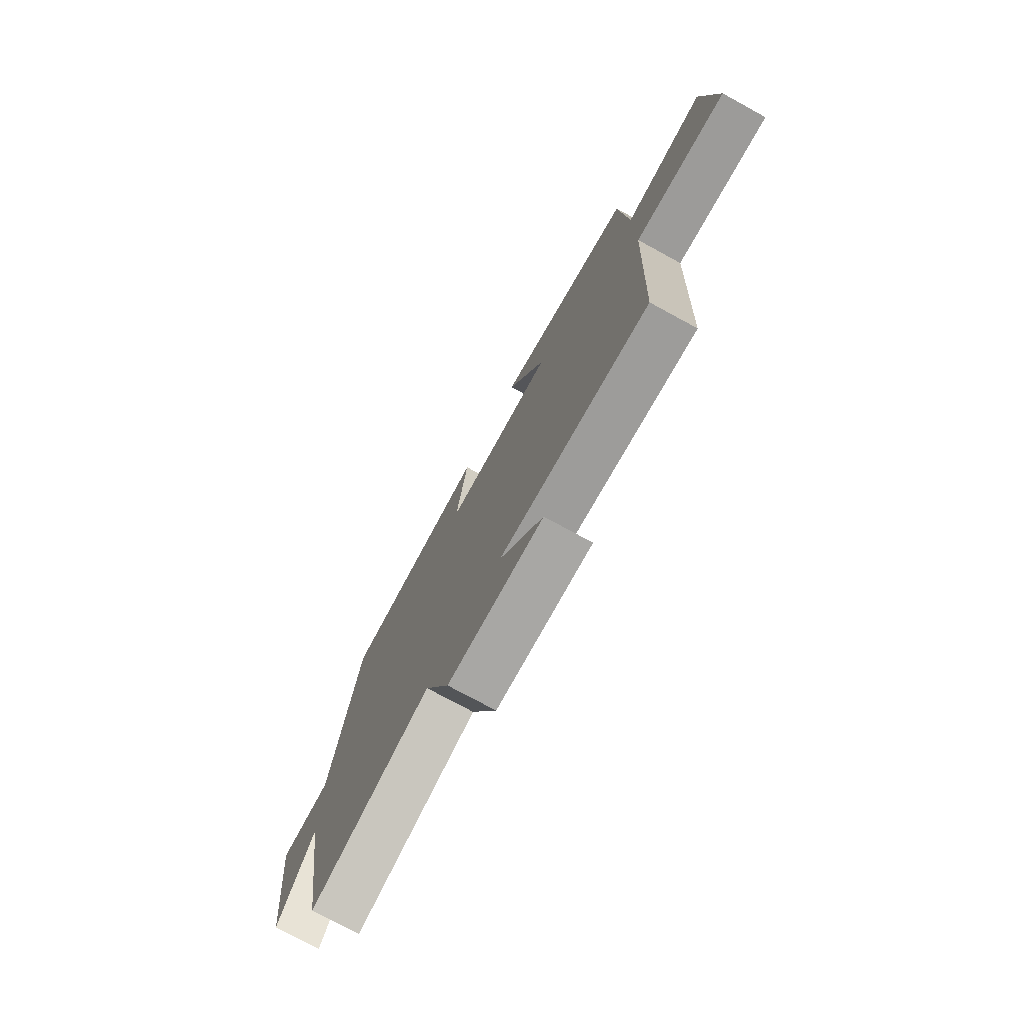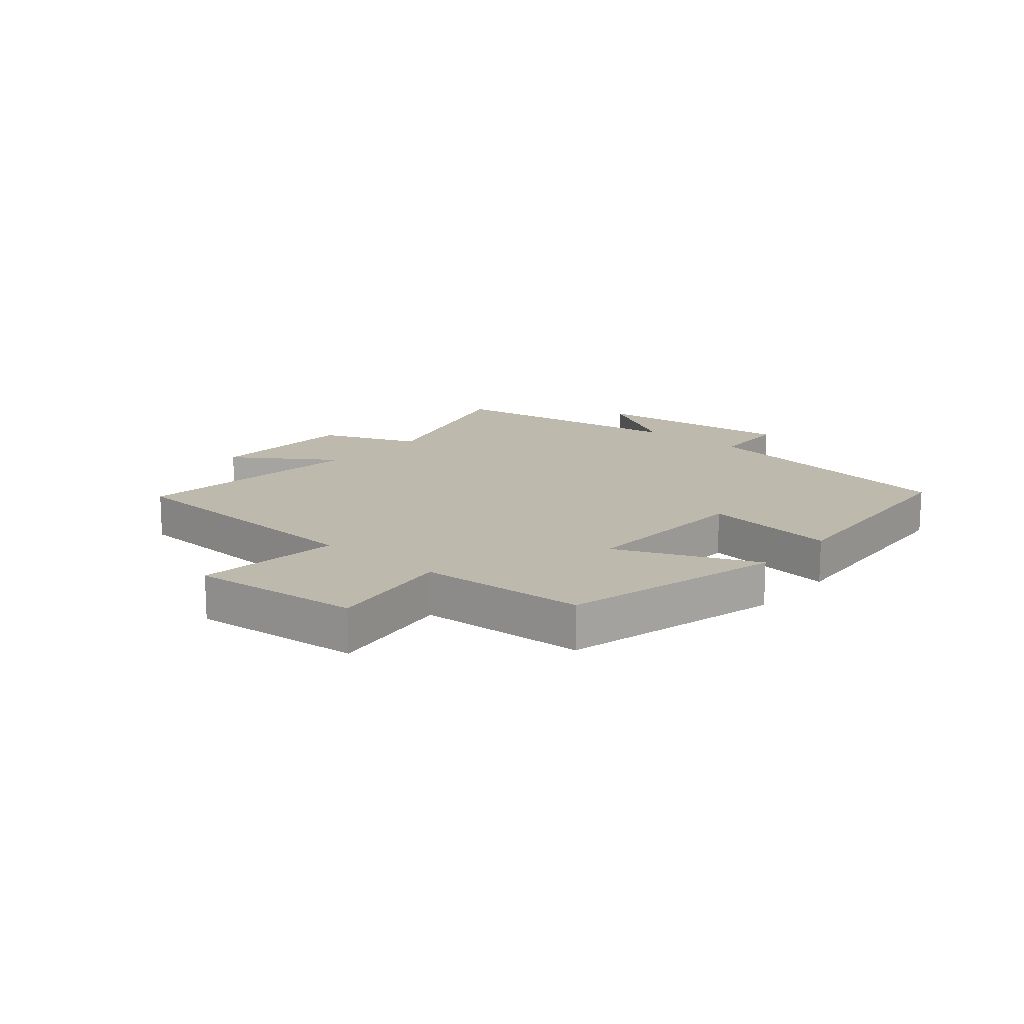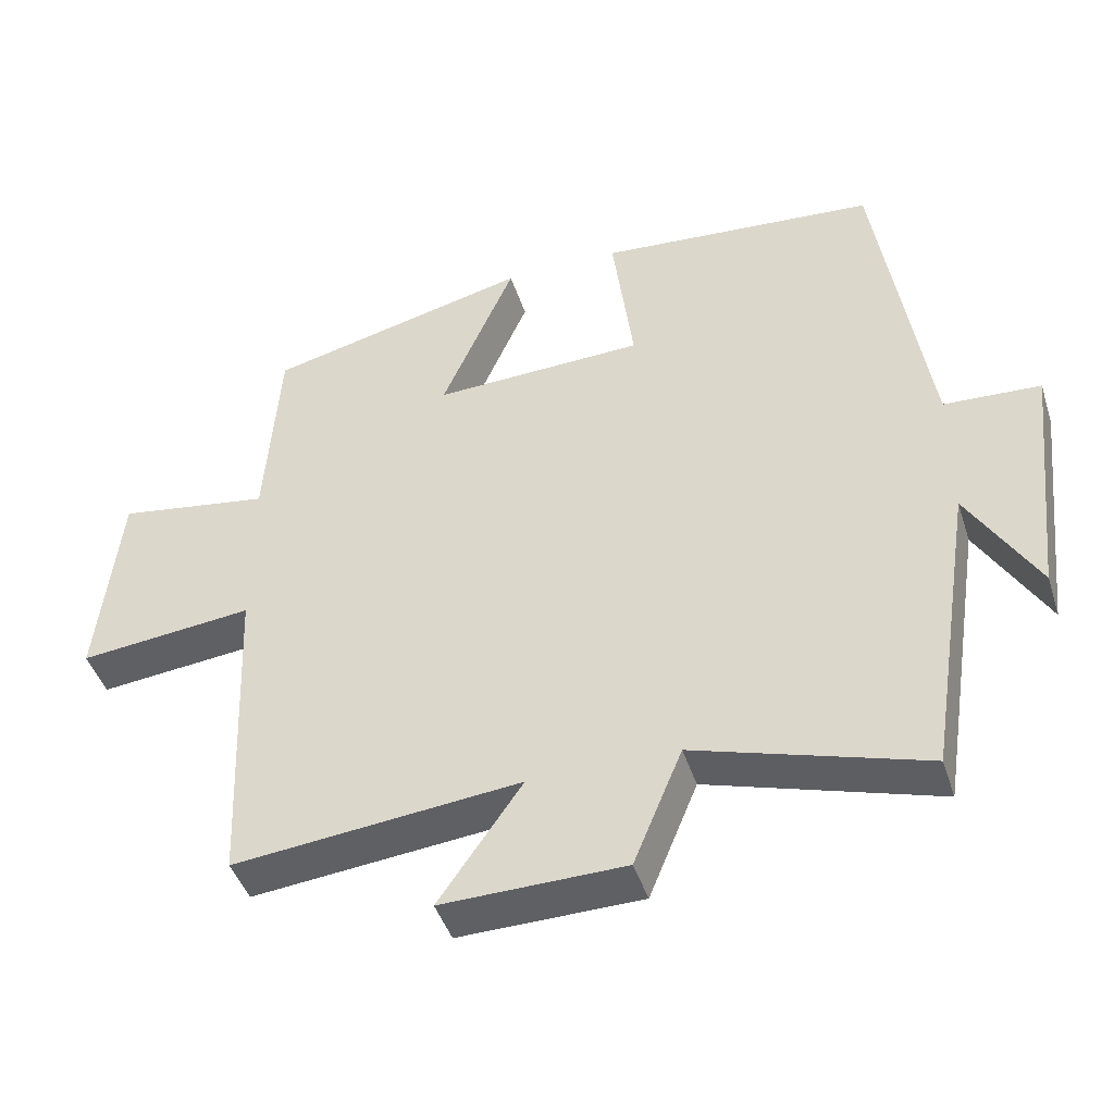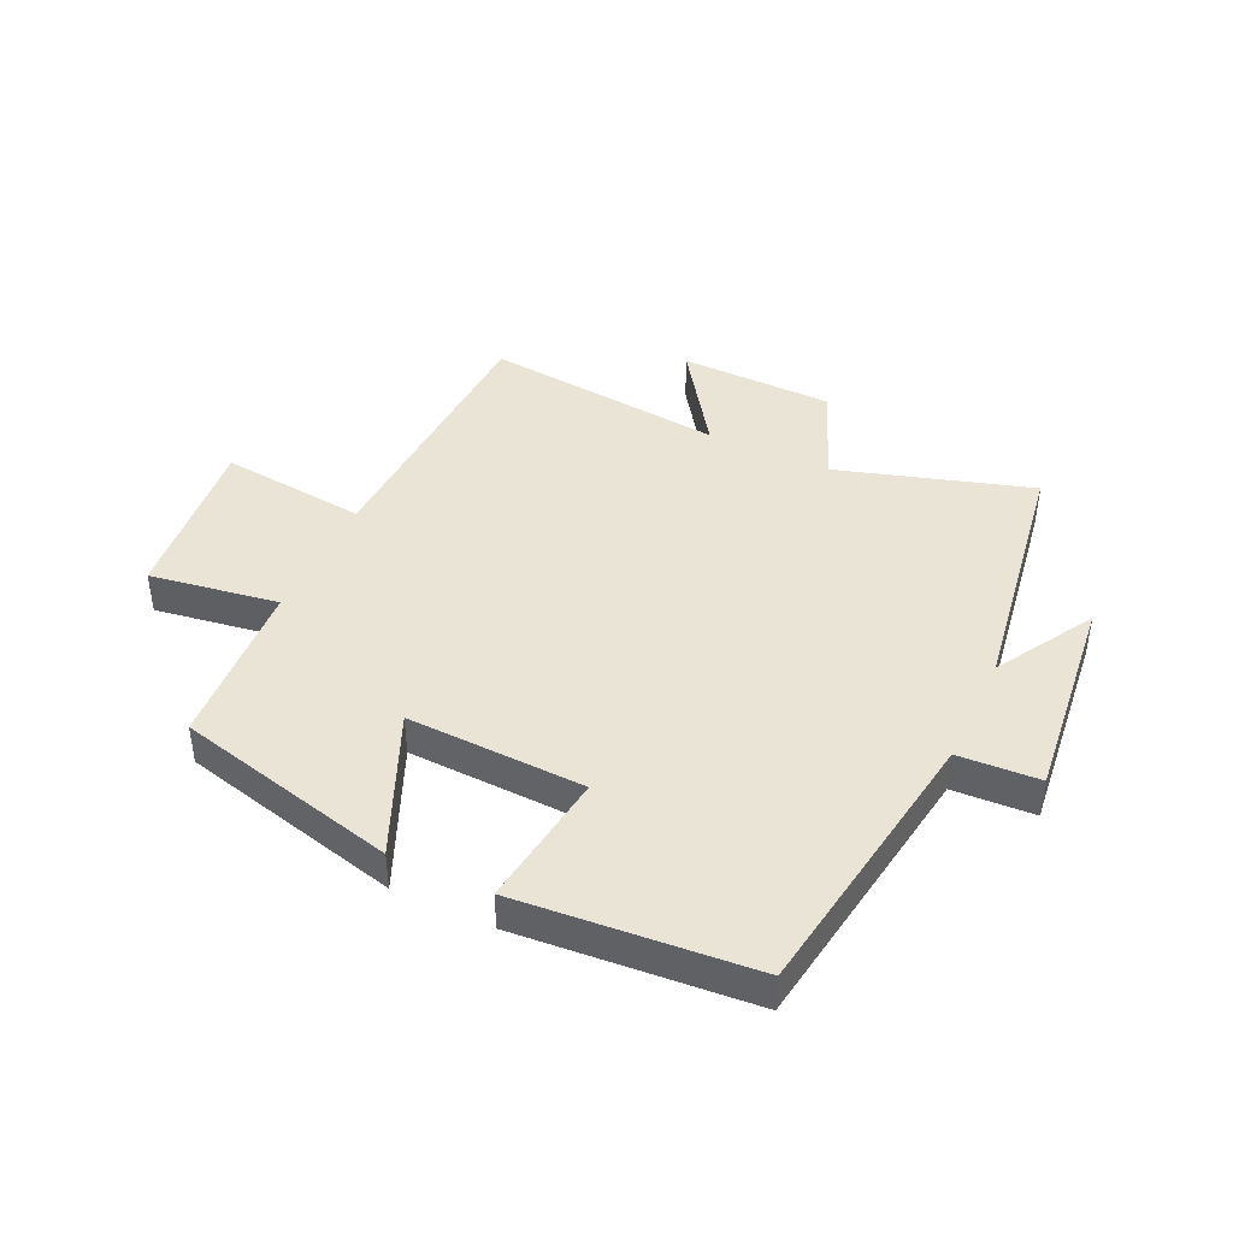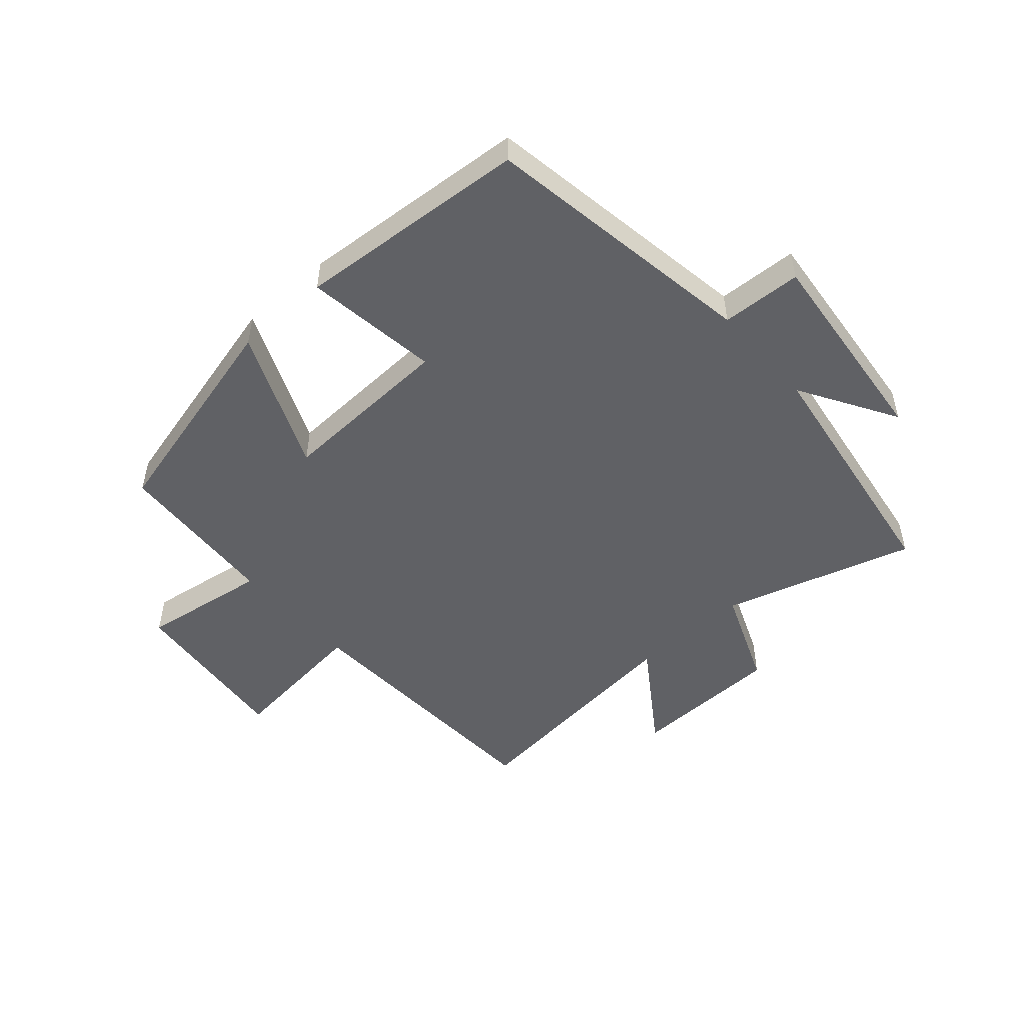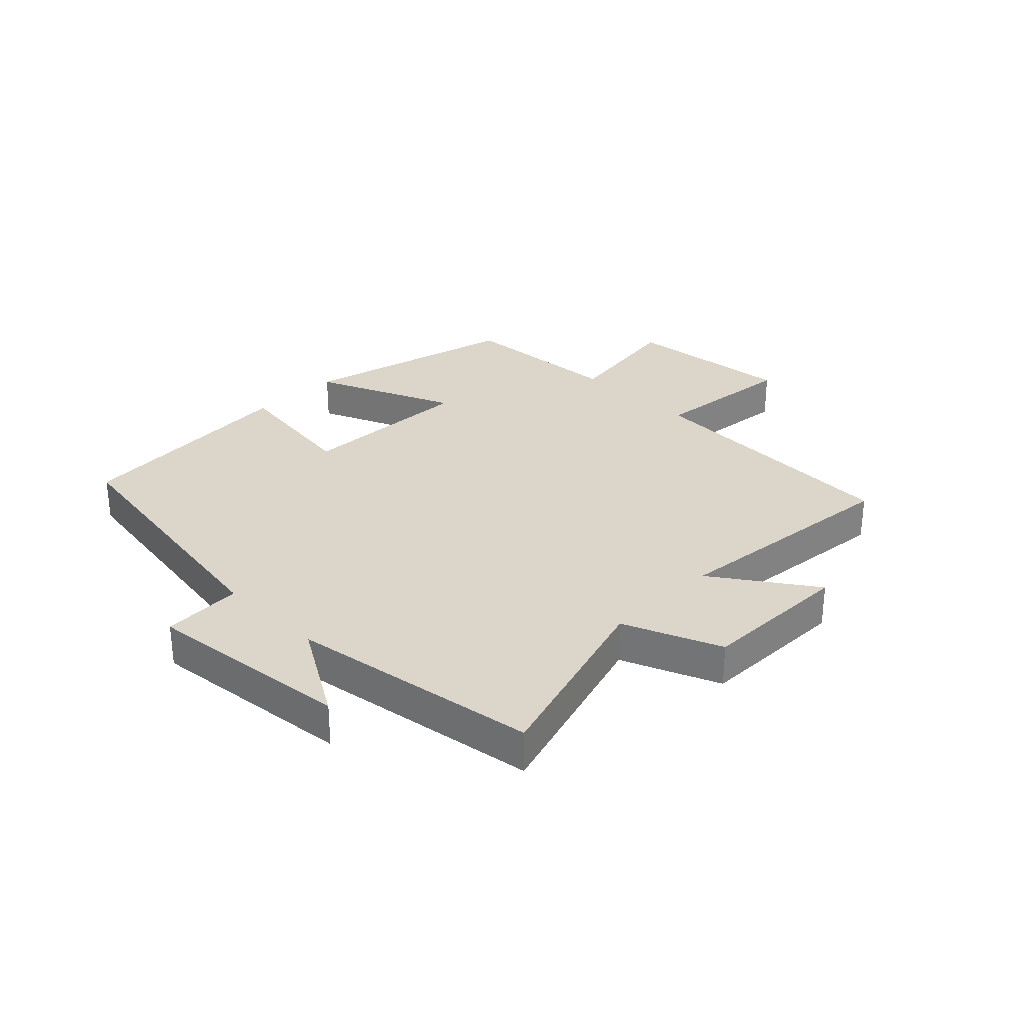
<metadata>
{"format":"obj","ext":"obj","renderer":"f3d","projection":"perspective","resolution":1024,"background":"white","views":[{"elev":-75.5,"azim":-118.6,"up":"+Z"},{"elev":15.3,"azim":-49.1,"up":"+Y"},{"elev":-44.4,"azim":17.5,"up":"+Z"},{"elev":42.7,"azim":25.2,"up":"+Y"},{"elev":-50.3,"azim":41.8,"up":"+Y"},{"elev":30.0,"azim":135.0,"up":"+Y"}]}
</metadata>
<code>
v -0.481 0.07 -0.54
v -0.5 0.07 -0.089
v -0.741 0.07 -0.114
v -0.711 0.07 0.168
v -0.5 0.07 0.135
v -0.481 0.07 0.411
v -0.117 0.07 0.5
v -0.218 0.07 0.267
v 0.074 0.07 0.277
v 0.045 0.07 0.5
v 0.43 0.07 0.468
v 0.5 0.07 0.008
v 0.633 0.07 0.001
v 0.595 0.07 -0.343
v 0.5 0.07 -0.182
v 0.435 0.07 -0.597
v 0.119 0.07 -0.5
v 0.052 0.07 -0.662
v -0.2 0.07 -0.666
v -0.085 0.07 -0.5
v -0.481 0 -0.54
v -0.5 0 -0.089
v -0.741 0 -0.114
v -0.711 0 0.168
v -0.5 0 0.135
v -0.481 0 0.411
v -0.117 0 0.5
v -0.218 0 0.267
v 0.074 0 0.277
v 0.045 0 0.5
v 0.43 0 0.468
v 0.5 0 0.008
v 0.633 0 0.001
v 0.595 0 -0.343
v 0.5 0 -0.182
v 0.435 0 -0.597
v 0.119 0 -0.5
v 0.052 0 -0.662
v -0.2 0 -0.666
v -0.085 0 -0.5
f 17 18 19 20
f 15 16 17
f 15 17 20
f 12 13 14 15
f 11 12 15
f 10 11 15
f 9 10 15
f 20 1 2
f 15 20 2
f 9 15 2
f 8 9 2
f 7 8 2
f 6 7 2
f 5 6 2
f 2 3 4 5
f 40 39 38 37
f 37 36 35
f 40 37 35
f 35 34 33 32
f 35 32 31
f 35 31 30
f 35 30 29
f 22 21 40
f 22 40 35
f 22 35 29
f 22 29 28
f 22 28 27
f 22 27 26
f 22 26 25
f 25 24 23 22
f 1 21 22 2
f 2 22 23 3
f 3 23 24 4
f 4 24 25 5
f 5 25 26 6
f 6 26 27 7
f 7 27 28 8
f 8 28 29 9
f 9 29 30 10
f 10 30 31 11
f 11 31 32 12
f 12 32 33 13
f 13 33 34 14
f 14 34 35 15
f 15 35 36 16
f 16 36 37 17
f 17 37 38 18
f 18 38 39 19
f 19 39 40 20
f 20 40 21 1

</code>
